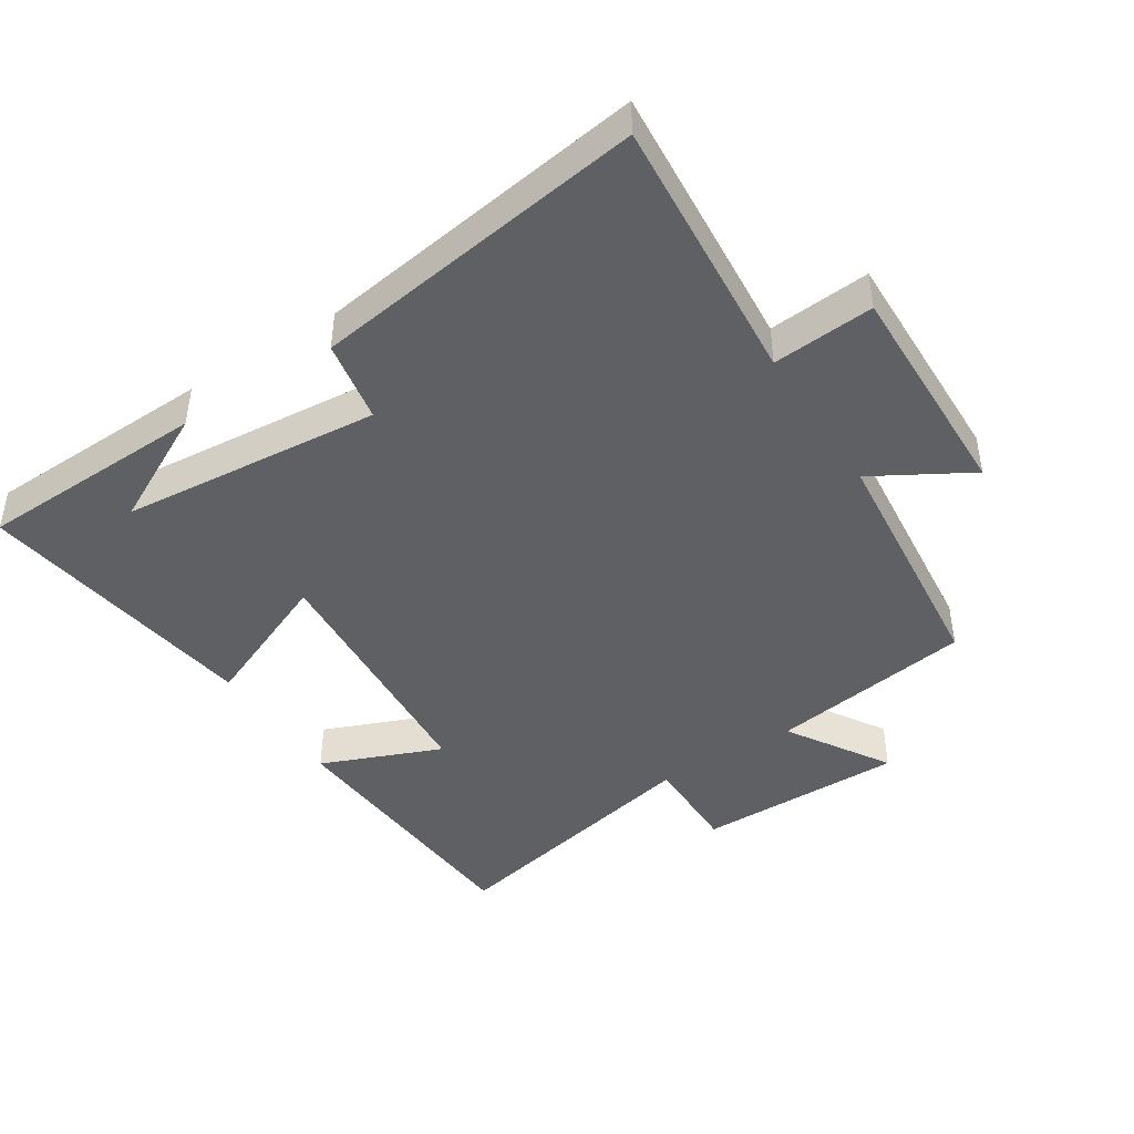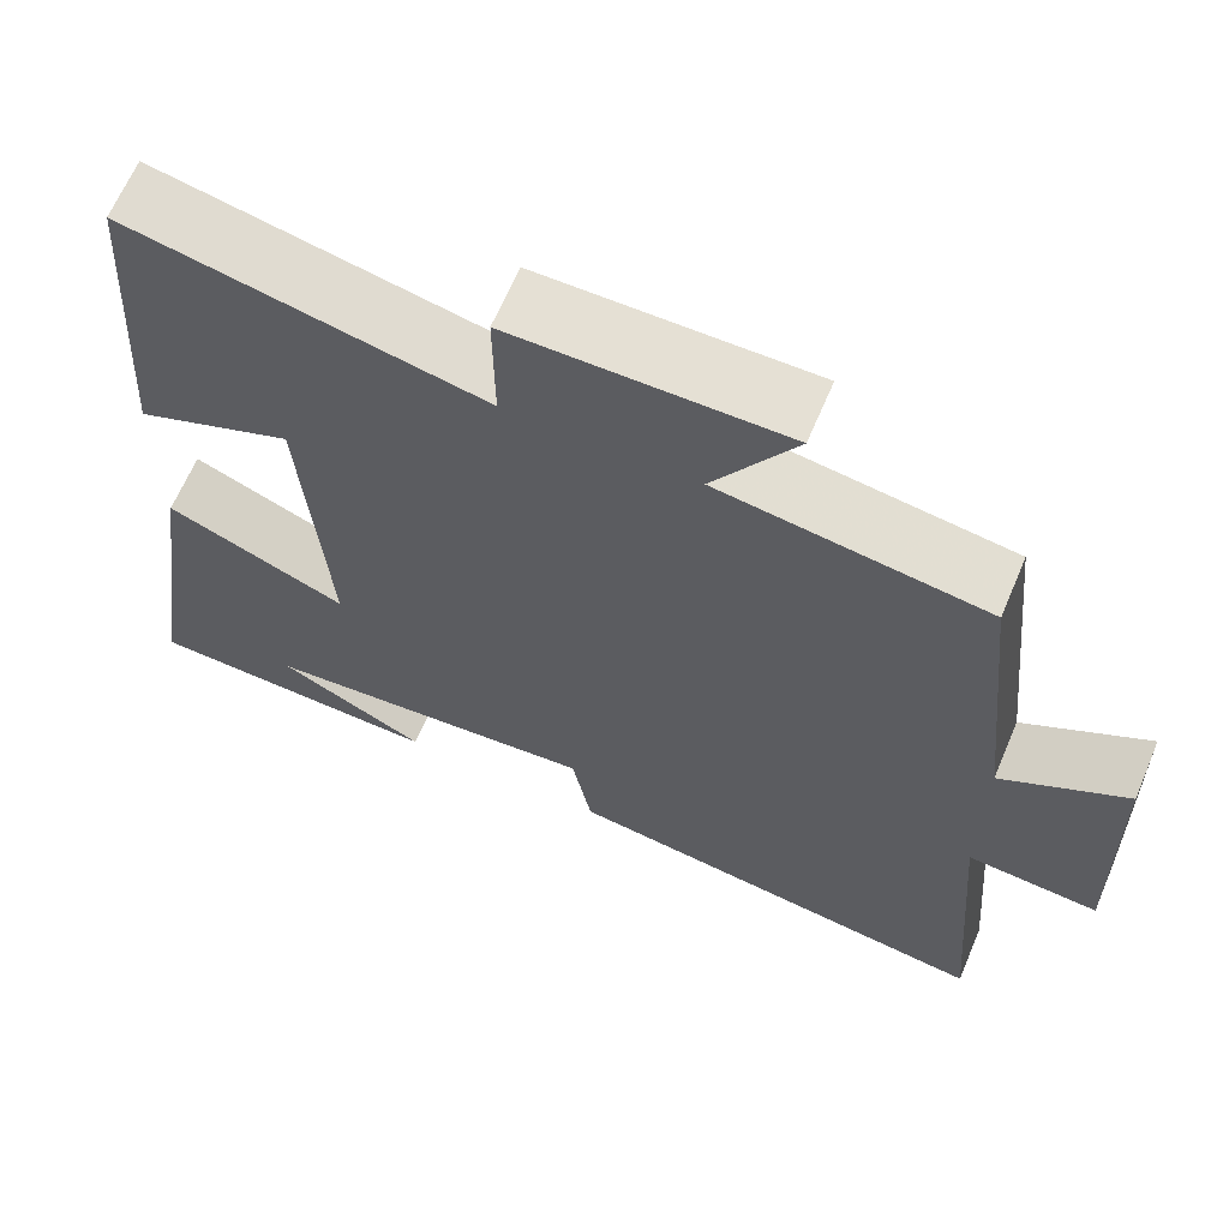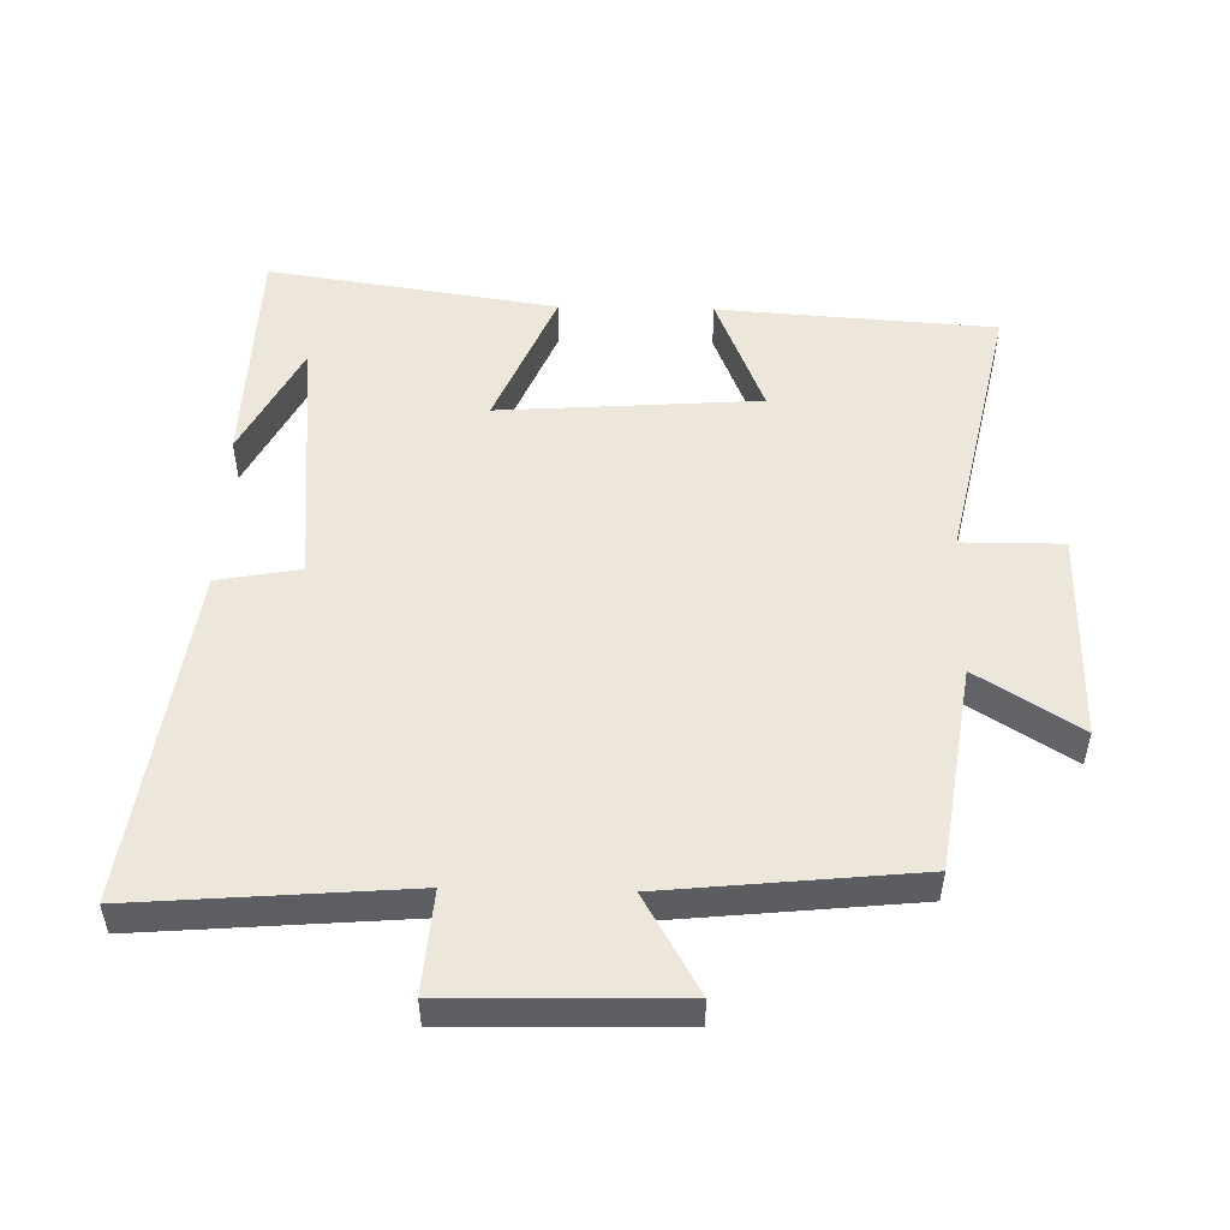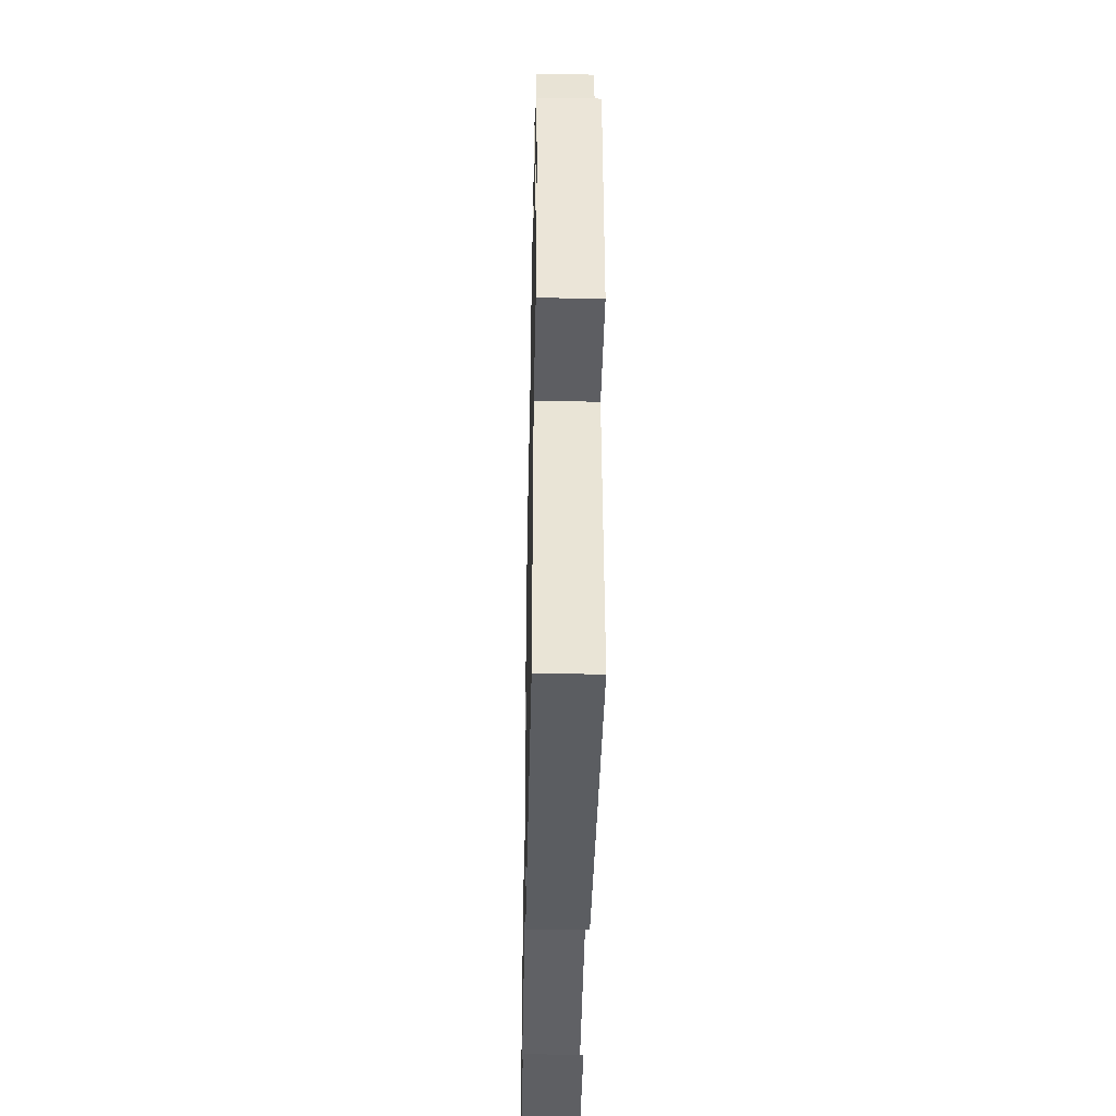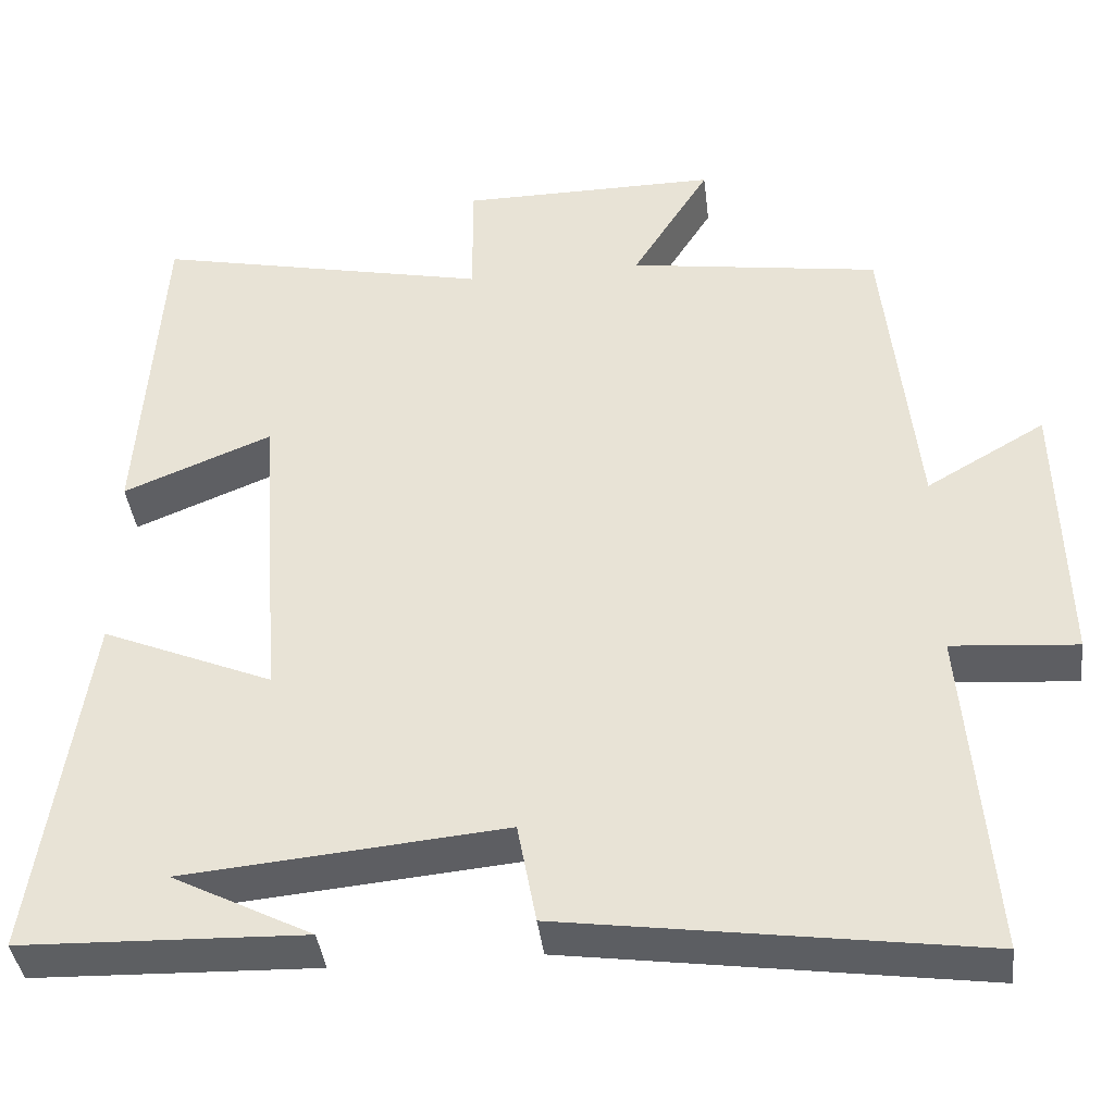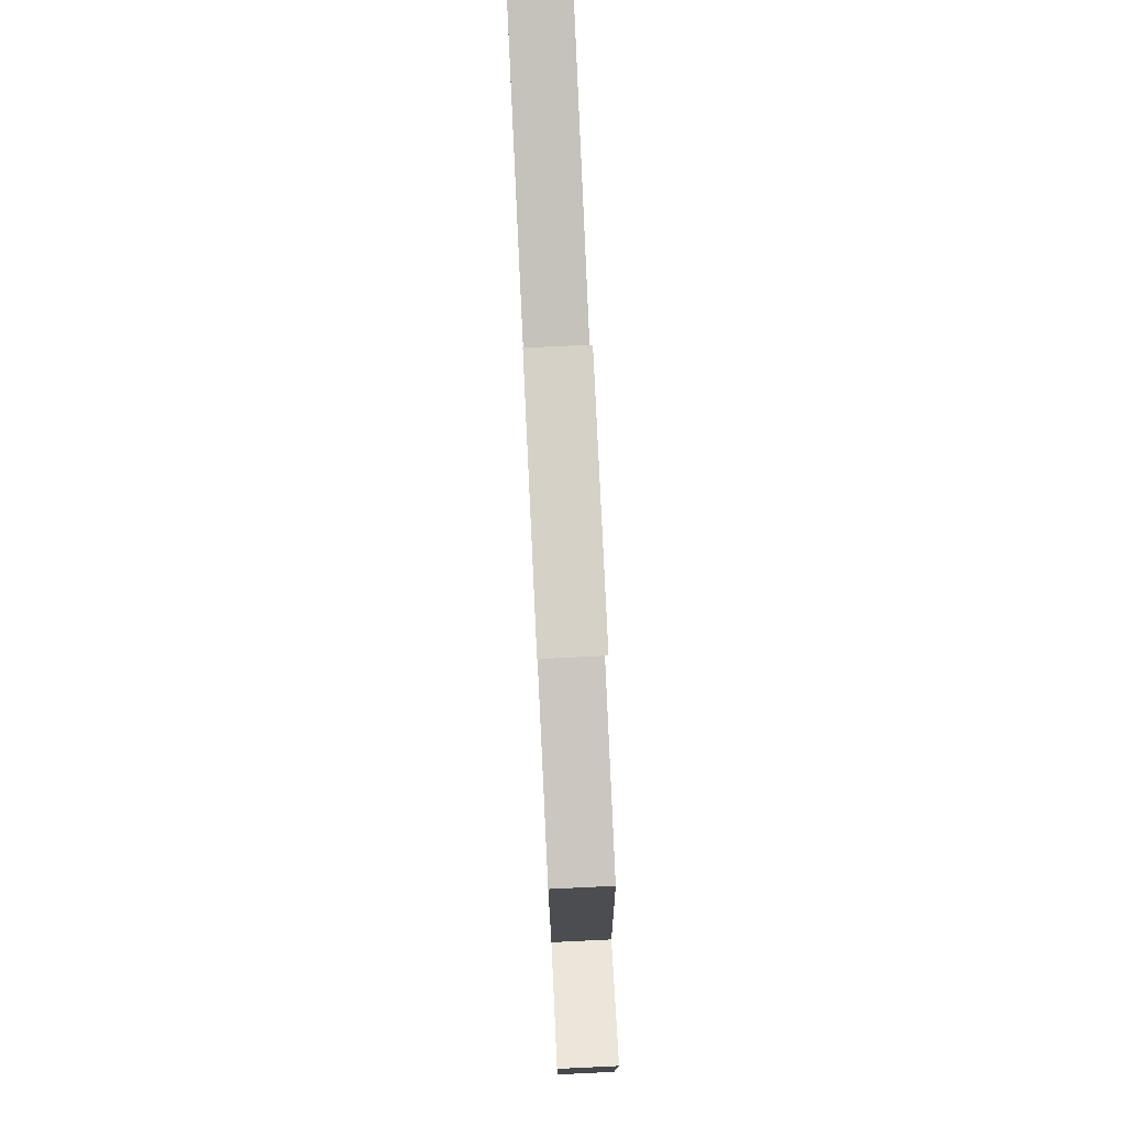
<metadata>
{"format":"obj","ext":"obj","renderer":"f3d","projection":"perspective","resolution":1024,"background":"white","views":[{"elev":-44.3,"azim":-147.2,"up":"+Y"},{"elev":65.2,"azim":-157.0,"up":"+Z"},{"elev":51.8,"azim":-88.6,"up":"+Y"},{"elev":-43.5,"azim":-91.2,"up":"+Z"},{"elev":-39.7,"azim":-173.3,"up":"+Z"},{"elev":79.8,"azim":-92.7,"up":"+Z"}]}
</metadata>
<code>
v 0.563 0.07 -0.489
v 0.217 0.07 -0.5
v 0.388 0.07 -0.412
v -0.004 0.07 -0.376
v -0.027 0.07 -0.5
v -0.533 0.07 -0.572
v -0.5 0.07 -0.165
v -0.653 0.07 -0.177
v -0.645 0.07 0.163
v -0.5 0.07 0.079
v -0.461 0.07 0.455
v -0.154 0.07 0.5
v -0.249 0.07 0.653
v 0.065 0.07 0.651
v 0.064 0.07 0.5
v 0.473 0.07 0.587
v 0.5 0.07 0.172
v 0.319 0.07 0.246
v 0.291 0.07 -0.144
v 0.5 0.07 -0.056
v 0.563 0 -0.489
v 0.217 0 -0.5
v 0.388 0 -0.412
v -0.004 0 -0.376
v -0.027 0 -0.5
v -0.533 0 -0.572
v -0.5 0 -0.165
v -0.653 0 -0.177
v -0.645 0 0.163
v -0.5 0 0.079
v -0.461 0 0.455
v -0.154 0 0.5
v -0.249 0 0.653
v 0.065 0 0.651
v 0.064 0 0.5
v 0.473 0 0.587
v 0.5 0 0.172
v 0.319 0 0.246
v 0.291 0 -0.144
v 0.5 0 -0.056
f 19 20 1
f 15 16 17 18
f 15 18 19
f 12 13 14 15
f 10 11 12 15
f 10 15 19
f 7 8 9 10
f 7 10 19
f 4 5 6 7
f 3 4 7 19
f 1 2 3
f 1 3 19
f 21 40 39
f 38 37 36 35
f 39 38 35
f 35 34 33 32
f 35 32 31 30
f 39 35 30
f 30 29 28 27
f 39 30 27
f 27 26 25 24
f 39 27 24 23
f 23 22 21
f 39 23 21
f 1 21 22 2
f 2 22 23 3
f 3 23 24 4
f 4 24 25 5
f 5 25 26 6
f 6 26 27 7
f 7 27 28 8
f 8 28 29 9
f 9 29 30 10
f 10 30 31 11
f 11 31 32 12
f 12 32 33 13
f 13 33 34 14
f 14 34 35 15
f 15 35 36 16
f 16 36 37 17
f 17 37 38 18
f 18 38 39 19
f 19 39 40 20
f 20 40 21 1

</code>
